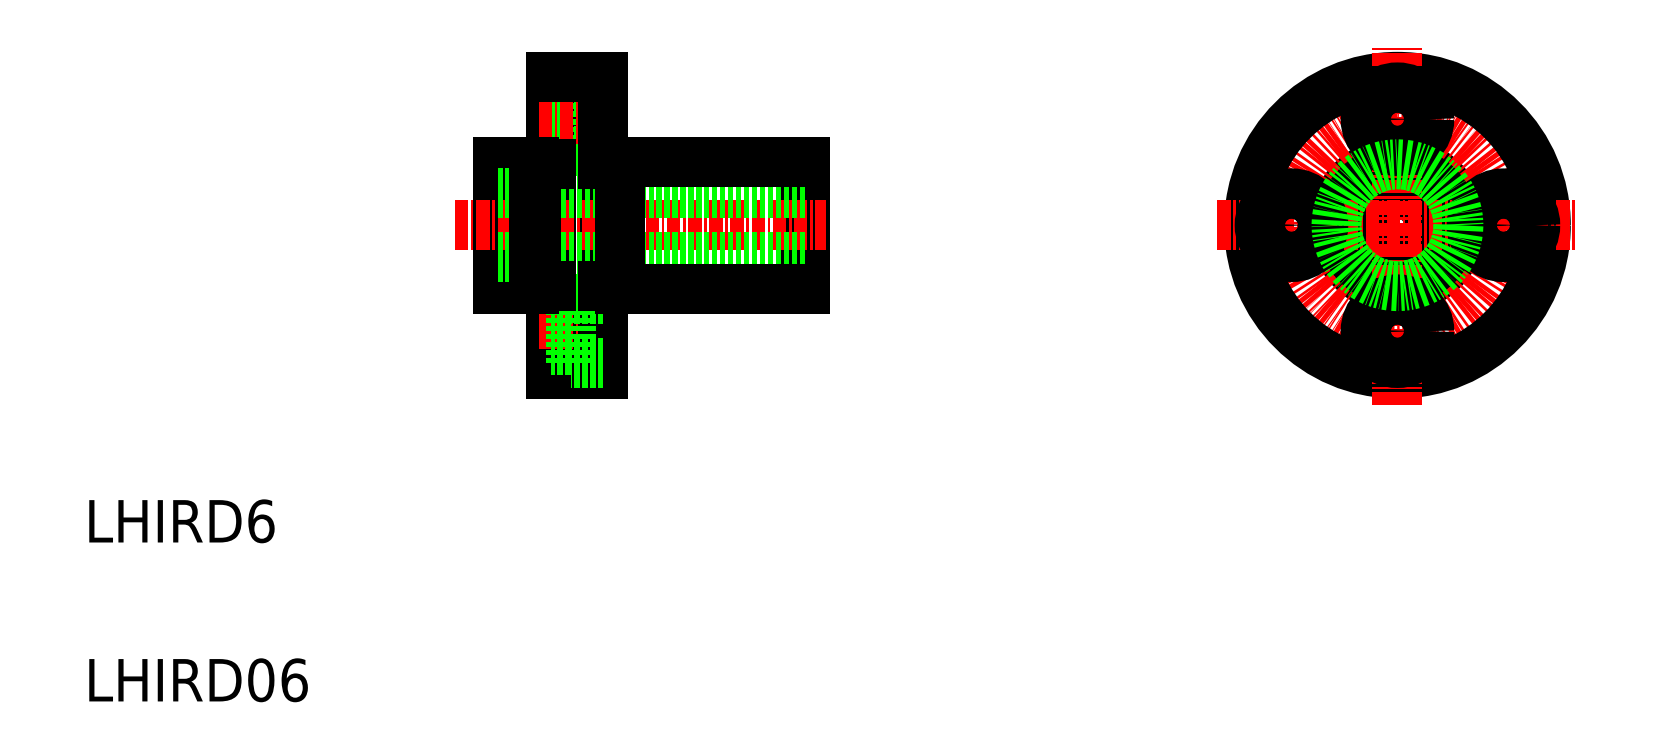
<metadata>
{"format":"dxf","ext":"dxf","renderer":"ezdxf+matplotlib","layout":"modelspace","background":"white","min_lineweight":24,"dpi":150}
</metadata>
<code>
0
SECTION
2
ENTITIES
0
TEXT
8
0
10
321.8
20
140.3
30
0
40
4
1
LHIRD06
0
TEXT
8
0
10
321.8
20
155.3
30
0
40
4
1
LHIRD6
0
CIRCLE
8
0
10
445.7
20
185.2
30
0
40
3
0
CIRCLE
8
0
10
445.7
20
185.2
30
0
40
6
0
CIRCLE
8
CENTER
10
445.7
20
185.2
30
0
40
10
0
CIRCLE
8
0
10
445.7
20
185.2
30
0
40
14
0
LINE
8
CENTER
10
428.7
20
185.2
30
0
11
462.7
21
185.2
31
0
0
LINE
8
CENTER
10
445.7
20
168.2
30
0
11
445.7
21
202.2
31
0
0
CIRCLE
8
0
10
445.7
20
175.2
30
0
40
1.75
0
CIRCLE
8
0
10
445.7
20
175.2
30
0
40
3
0
CIRCLE
8
0
10
435.7
20
185.2
30
0
40
1.75
0
CIRCLE
8
0
10
435.7
20
185.2
30
0
40
3
0
CIRCLE
8
0
10
445.7
20
195.2
30
0
40
1.75
0
CIRCLE
8
0
10
445.7
20
195.2
30
0
40
3
0
CIRCLE
8
0
10
455.7
20
185.2
30
0
40
1.75
0
CIRCLE
8
0
10
455.7
20
185.2
30
0
40
3
0
CIRCLE
8
0
10
445.7
20
185.2
30
0
40
5.75
0
LINE
8
CENTER
10
356.8
20
185.2
30
0
11
391.2
21
185.2
31
0
0
LINE
8
0
10
365.8
20
199.2
30
0
11
365.8
21
171.2
31
0
0
LINE
8
0
10
360.8
20
191.2
30
0
11
360.8
21
179.2
31
0
0
LINE
8
0
10
367.7
20
198.2
30
0
11
367.7
21
192.2
31
0
0
LINE
8
0
10
370.8
20
192.2
30
0
11
367.7
21
192.2
31
0
0
LINE
8
0
10
370.8
20
198.2
30
0
11
367.7
21
198.2
31
0
0
LINE
8
0
10
367.7
20
193.5
30
0
11
365.8
21
193.5
31
0
0
LINE
8
0
10
367.7
20
197
30
0
11
365.8
21
197
31
0
0
LINE
8
CENTER
10
364.7
20
175.2
30
0
11
371.7
21
175.2
31
0
0
LINE
8
CENTER
10
364.7
20
195.2
30
0
11
372.2
21
195.2
31
0
0
LINE
8
0
10
370.8
20
199.2
30
0
11
370.8
21
171.2
31
0
0
LINE
8
0
10
365.8
20
171.2
30
0
11
370.8
21
171.2
31
0
0
LINE
8
0
10
365.8
20
199.2
30
0
11
370.8
21
199.2
31
0
0
LINE
8
0
10
389.8
20
191.2
30
0
11
389.8
21
179.2
31
0
0
LINE
8
0
10
360.8
20
179.2
30
0
11
364.2
21
179.2
31
0
0
LINE
8
0
10
360.8
20
191.2
30
0
11
364.2
21
191.2
31
0
0
LINE
8
CENTER
10
358.8
20
185.2
30
0
11
391.8
21
185.2
31
0
0
LINE
8
0
10
360.8
20
182.2
30
0
11
389.8
21
182.2
31
0
0
LINE
8
0
10
360.8
20
188.2
30
0
11
389.8
21
188.2
31
0
0
LINE
8
0
10
372.4
20
191.2
30
0
11
389.8
21
191.2
31
0
0
LINE
8
0
10
372.4
20
179.2
30
0
11
389.8
21
179.2
31
0
0
LINE
8
0
10
367.7
20
177
30
0
11
365.8
21
177
31
0
0
LINE
8
0
10
370.8
20
178.2
30
0
11
367.7
21
178.2
31
0
0
LINE
8
0
10
367.7
20
172.2
30
0
11
367.7
21
178.2
31
0
0
LINE
8
0
10
367.7
20
173.5
30
0
11
365.8
21
173.5
31
0
0
LINE
8
0
10
370.8
20
172.2
30
0
11
367.7
21
172.2
31
0
0
LINE
8
0
10
372.4
20
191.2
30
0
11
372.4
21
179.2
31
0
0
LINE
8
0
10
364.2
20
191.2
30
0
11
364.2
21
179.2
31
0
0
LINE
8
0
10
370.8
20
191
30
0
11
372.4
21
191
31
0
0
LINE
8
0
10
364.2
20
191
30
0
11
365.8
21
191
31
0
0
LINE
8
0
10
370.8
20
179.5
30
0
11
372.4
21
179.5
31
0
0
LINE
8
0
10
364.2
20
179.5
30
0
11
365.8
21
179.5
31
0
0
ENDSEC
0
EOF

</code>
